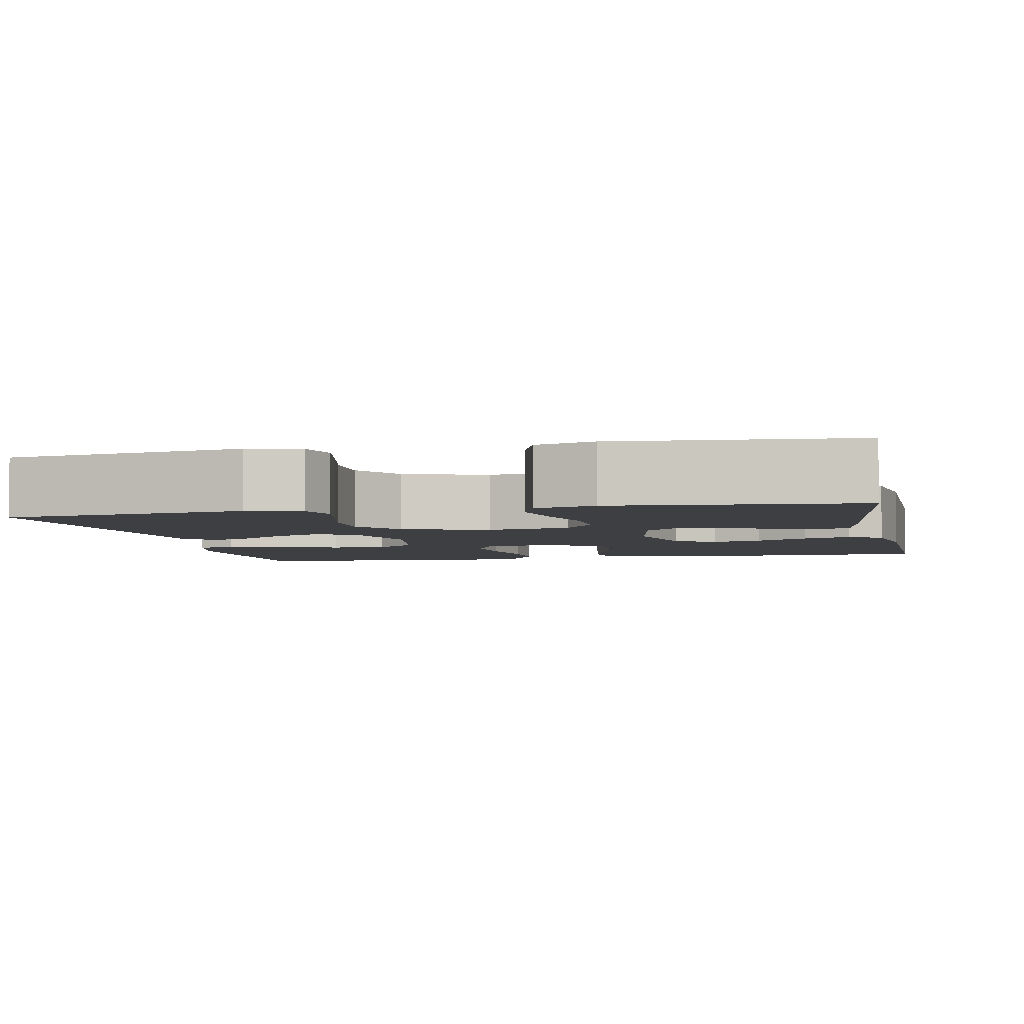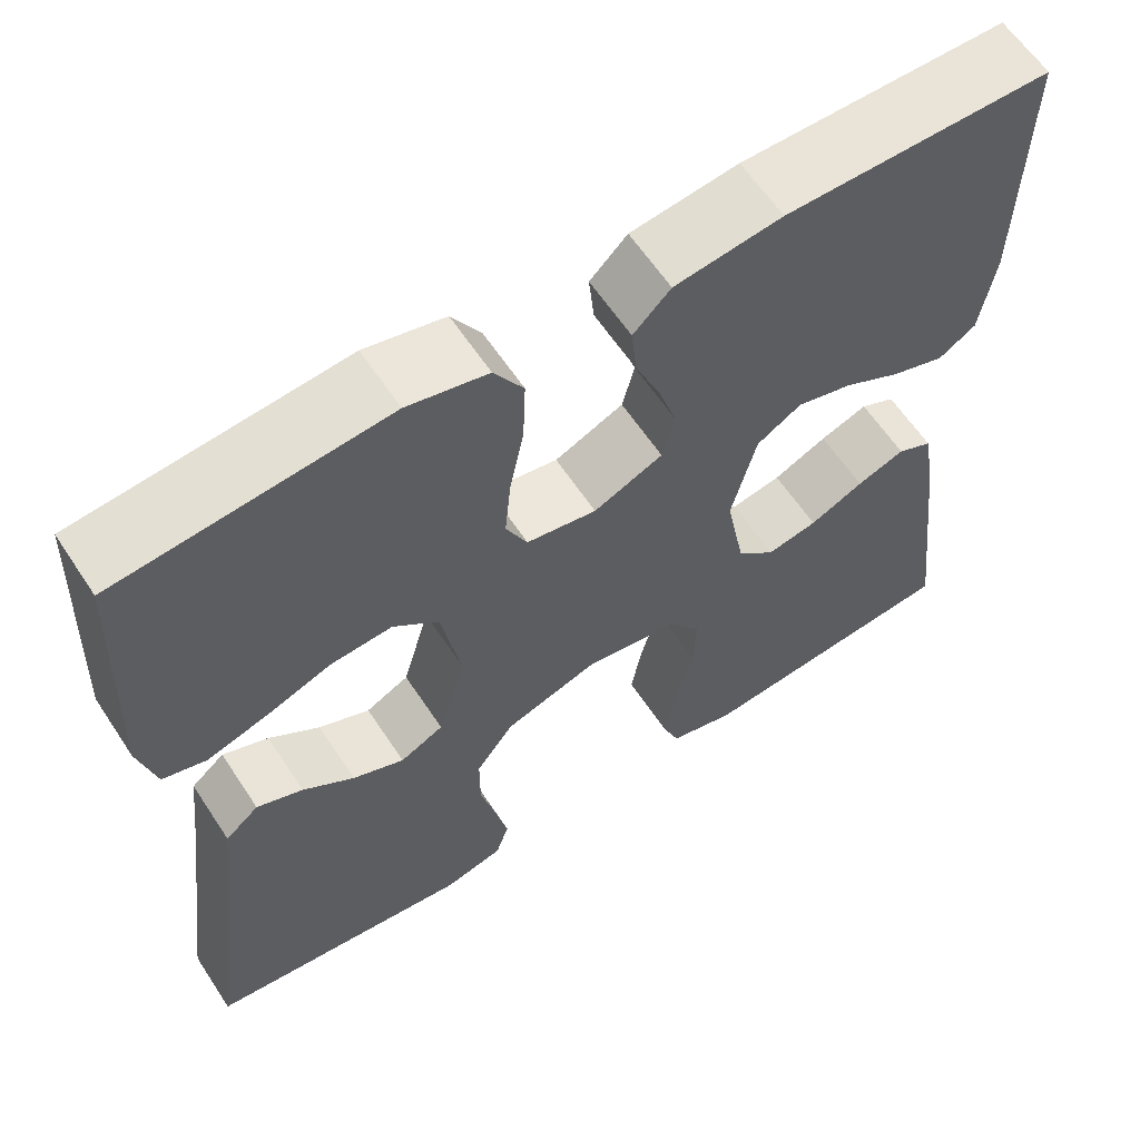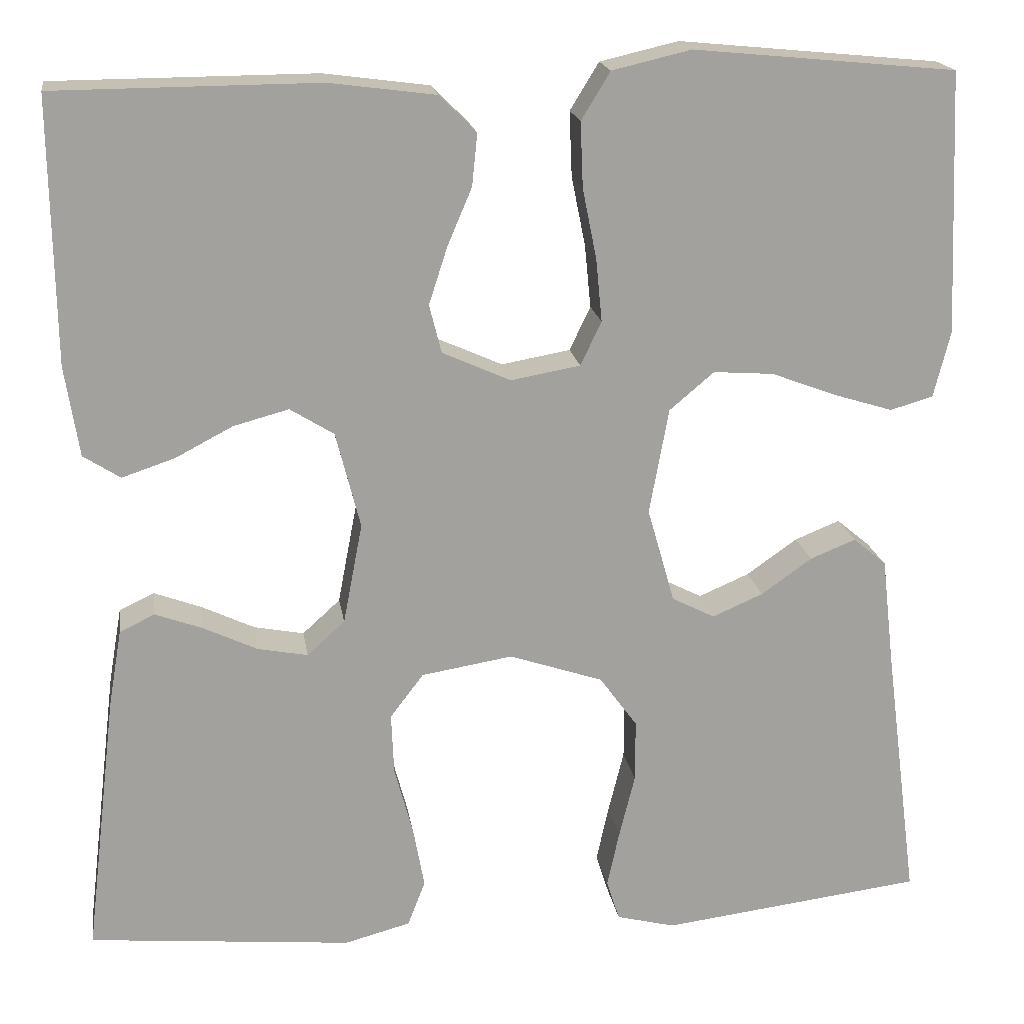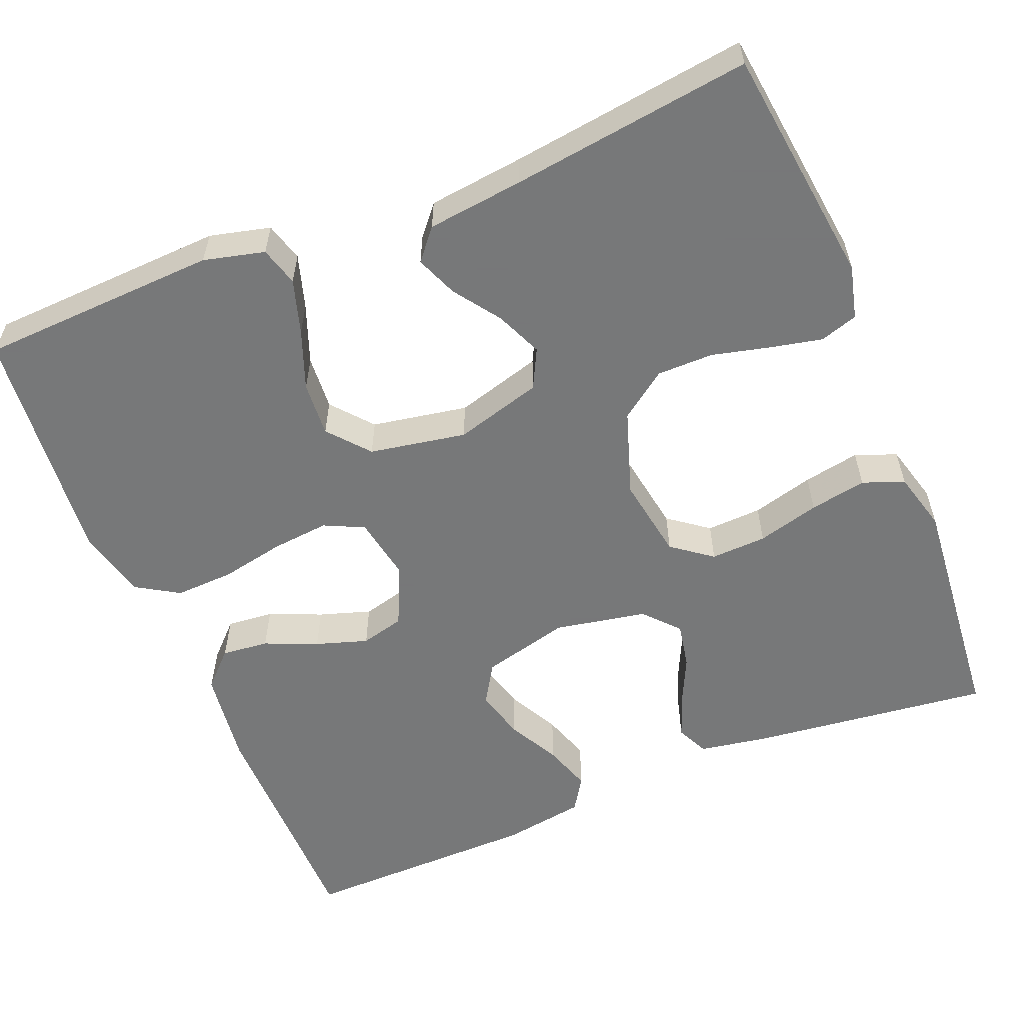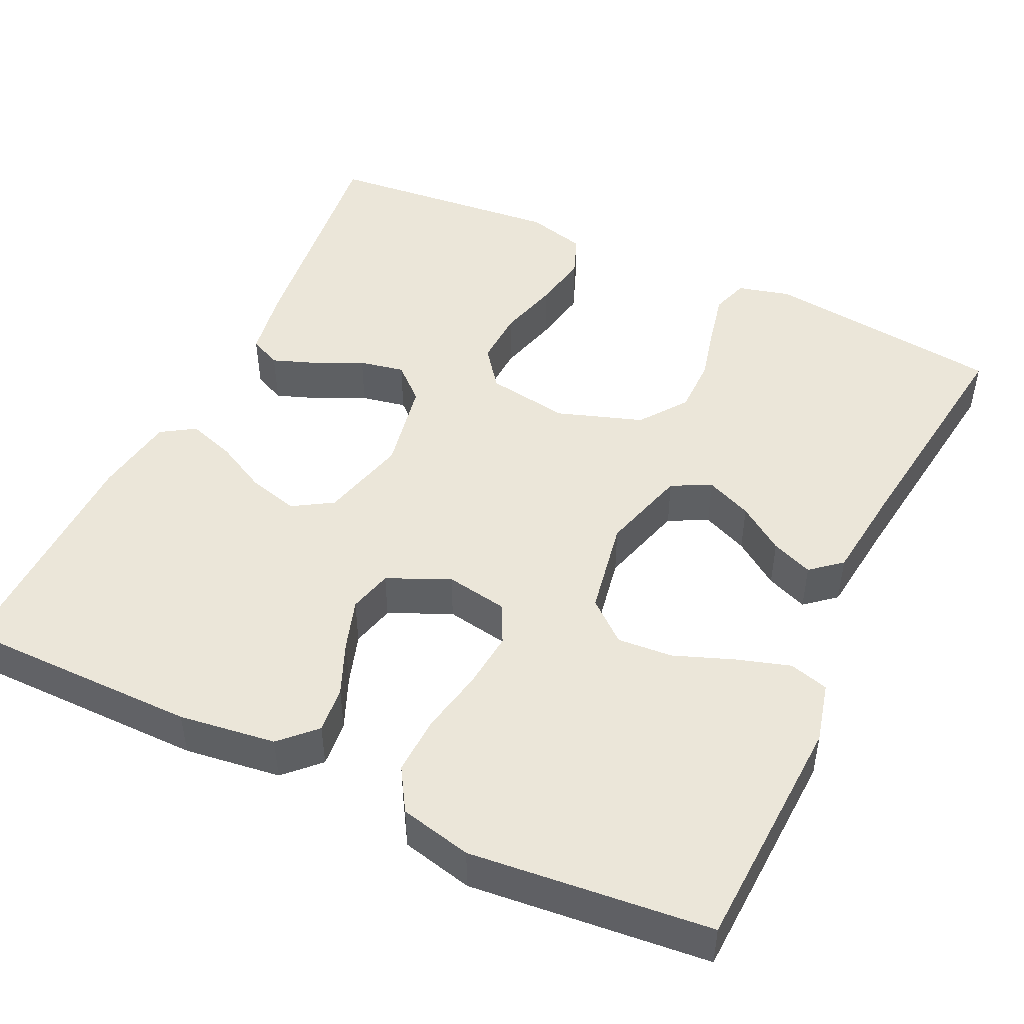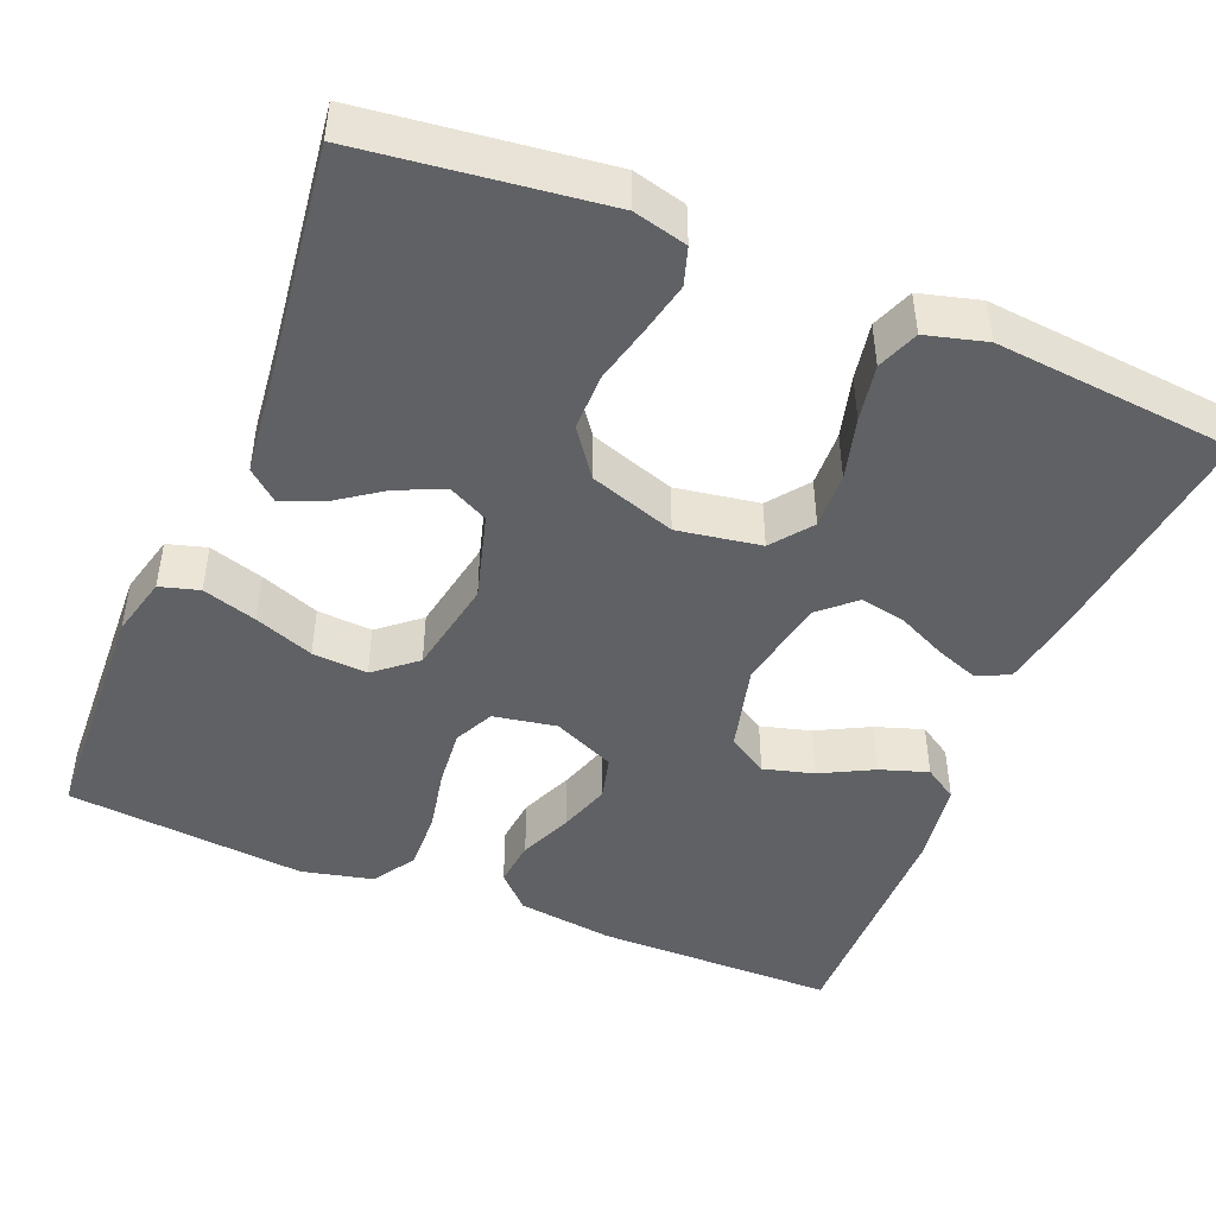
<metadata>
{"format":"obj","ext":"obj","renderer":"f3d","projection":"perspective","resolution":1024,"background":"white","views":[{"elev":-4.3,"azim":-167.9,"up":"+Y"},{"elev":61.3,"azim":146.7,"up":"+Z"},{"elev":18.4,"azim":-8.7,"up":"+Z"},{"elev":-57.3,"azim":112.3,"up":"+Y"},{"elev":47.6,"azim":25.3,"up":"+Y"},{"elev":-46.1,"azim":157.7,"up":"+Y"}]}
</metadata>
<code>
v 0.5 0.07 -0.5
v 0.2 0.07 -0.537
v 0.133 0.07 -0.52
v 0.118 0.07 -0.473
v 0.132 0.07 -0.409
v 0.15 0.07 -0.336
v 0.15 0.07 -0.265
v 0.107 0.07 -0.206
v 0 0.07 -0.17
v -0.104 0.07 -0.187
v -0.142 0.07 -0.237
v -0.139 0.07 -0.307
v -0.118 0.07 -0.385
v -0.105 0.07 -0.456
v -0.125 0.07 -0.508
v -0.2 0.07 -0.528
v -0.5 0.07 -0.5
v -0.464 0.07 -0.2
v -0.449 0.07 -0.113
v -0.409 0.07 -0.094
v -0.355 0.07 -0.114
v -0.294 0.07 -0.143
v -0.237 0.07 -0.154
v -0.194 0.07 -0.115
v -0.172 0.07 0
v -0.2 0.07 0.11
v -0.25 0.07 0.141
v -0.313 0.07 0.124
v -0.378 0.07 0.09
v -0.438 0.07 0.07
v -0.48 0.07 0.097
v -0.496 0.07 0.2
v -0.5 0.07 0.5
v -0.2 0.07 0.502
v -0.079 0.07 0.486
v -0.037 0.07 0.444
v -0.043 0.07 0.385
v -0.071 0.07 0.319
v -0.092 0.07 0.254
v -0.078 0.07 0.199
v 0 0.07 0.164
v 0.079 0.07 0.178
v 0.103 0.07 0.228
v 0.096 0.07 0.3
v 0.08 0.07 0.38
v 0.077 0.07 0.454
v 0.11 0.07 0.508
v 0.2 0.07 0.529
v 0.5 0.07 0.5
v 0.513 0.07 0.2
v 0.494 0.07 0.124
v 0.445 0.07 0.11
v 0.377 0.07 0.131
v 0.303 0.07 0.159
v 0.234 0.07 0.164
v 0.183 0.07 0.121
v 0.161 0.07 0
v 0.192 0.07 -0.109
v 0.241 0.07 -0.134
v 0.299 0.07 -0.109
v 0.357 0.07 -0.068
v 0.409 0.07 -0.047
v 0.447 0.07 -0.079
v 0.461 0.07 -0.2
v 0.5 0 -0.5
v 0.2 0 -0.537
v 0.133 0 -0.52
v 0.118 0 -0.473
v 0.132 0 -0.409
v 0.15 0 -0.336
v 0.15 0 -0.265
v 0.107 0 -0.206
v 0 0 -0.17
v -0.104 0 -0.187
v -0.142 0 -0.237
v -0.139 0 -0.307
v -0.118 0 -0.385
v -0.105 0 -0.456
v -0.125 0 -0.508
v -0.2 0 -0.528
v -0.5 0 -0.5
v -0.464 0 -0.2
v -0.449 0 -0.113
v -0.409 0 -0.094
v -0.355 0 -0.114
v -0.294 0 -0.143
v -0.237 0 -0.154
v -0.194 0 -0.115
v -0.172 0 0
v -0.2 0 0.11
v -0.25 0 0.141
v -0.313 0 0.124
v -0.378 0 0.09
v -0.438 0 0.07
v -0.48 0 0.097
v -0.496 0 0.2
v -0.5 0 0.5
v -0.2 0 0.502
v -0.079 0 0.486
v -0.037 0 0.444
v -0.043 0 0.385
v -0.071 0 0.319
v -0.092 0 0.254
v -0.078 0 0.199
v 0 0 0.164
v 0.079 0 0.178
v 0.103 0 0.228
v 0.096 0 0.3
v 0.08 0 0.38
v 0.077 0 0.454
v 0.11 0 0.508
v 0.2 0 0.529
v 0.5 0 0.5
v 0.513 0 0.2
v 0.494 0 0.124
v 0.445 0 0.11
v 0.377 0 0.131
v 0.303 0 0.159
v 0.234 0 0.164
v 0.183 0 0.121
v 0.161 0 0
v 0.192 0 -0.109
v 0.241 0 -0.134
v 0.299 0 -0.109
v 0.357 0 -0.068
v 0.409 0 -0.047
v 0.447 0 -0.079
v 0.461 0 -0.2
f 62 63 64
f 61 62 64
f 60 61 64
f 4 5 6
f 3 4 6
f 2 3 6
f 1 2 6
f 64 1 6
f 60 64 6
f 59 60 6
f 58 59 6 7
f 57 58 7 8
f 56 57 8 9
f 52 53 54
f 51 52 54
f 50 51 54
f 49 50 54
f 48 49 54
f 47 48 54
f 46 47 54
f 45 46 54
f 44 45 54
f 43 44 54 55
f 42 43 55 56
f 36 37 38
f 35 36 38
f 34 35 38
f 33 34 38
f 32 33 38
f 31 32 38
f 30 31 38
f 29 30 38
f 28 29 38
f 27 28 38 39
f 26 27 39 40
f 20 21 22
f 19 20 22
f 18 19 22
f 17 18 22
f 16 17 22
f 15 16 22
f 14 15 22
f 13 14 22
f 12 13 22
f 11 12 22 23
f 10 11 23 24
f 10 24 25
f 9 10 25
f 56 9 25
f 42 56 25
f 41 42 25
f 25 26 40 41
f 128 127 126
f 128 126 125
f 128 125 124
f 70 69 68
f 70 68 67
f 70 67 66
f 70 66 65
f 70 65 128
f 70 128 124
f 70 124 123
f 71 70 123 122
f 72 71 122 121
f 73 72 121 120
f 118 117 116
f 118 116 115
f 118 115 114
f 118 114 113
f 118 113 112
f 118 112 111
f 118 111 110
f 118 110 109
f 118 109 108
f 119 118 108 107
f 120 119 107 106
f 102 101 100
f 102 100 99
f 102 99 98
f 102 98 97
f 102 97 96
f 102 96 95
f 102 95 94
f 102 94 93
f 102 93 92
f 103 102 92 91
f 104 103 91 90
f 86 85 84
f 86 84 83
f 86 83 82
f 86 82 81
f 86 81 80
f 86 80 79
f 86 79 78
f 86 78 77
f 86 77 76
f 87 86 76 75
f 88 87 75 74
f 89 88 74
f 89 74 73
f 89 73 120
f 89 120 106
f 89 106 105
f 105 104 90 89
f 1 65 66 2
f 2 66 67 3
f 3 67 68 4
f 4 68 69 5
f 5 69 70 6
f 6 70 71 7
f 7 71 72 8
f 8 72 73 9
f 9 73 74 10
f 10 74 75 11
f 11 75 76 12
f 12 76 77 13
f 13 77 78 14
f 14 78 79 15
f 15 79 80 16
f 16 80 81 17
f 17 81 82 18
f 18 82 83 19
f 19 83 84 20
f 20 84 85 21
f 21 85 86 22
f 22 86 87 23
f 23 87 88 24
f 24 88 89 25
f 25 89 90 26
f 26 90 91 27
f 27 91 92 28
f 28 92 93 29
f 29 93 94 30
f 30 94 95 31
f 31 95 96 32
f 32 96 97 33
f 33 97 98 34
f 34 98 99 35
f 35 99 100 36
f 36 100 101 37
f 37 101 102 38
f 38 102 103 39
f 39 103 104 40
f 40 104 105 41
f 41 105 106 42
f 42 106 107 43
f 43 107 108 44
f 44 108 109 45
f 45 109 110 46
f 46 110 111 47
f 47 111 112 48
f 48 112 113 49
f 49 113 114 50
f 50 114 115 51
f 51 115 116 52
f 52 116 117 53
f 53 117 118 54
f 54 118 119 55
f 55 119 120 56
f 56 120 121 57
f 57 121 122 58
f 58 122 123 59
f 59 123 124 60
f 60 124 125 61
f 61 125 126 62
f 62 126 127 63
f 63 127 128 64
f 64 128 65 1

</code>
